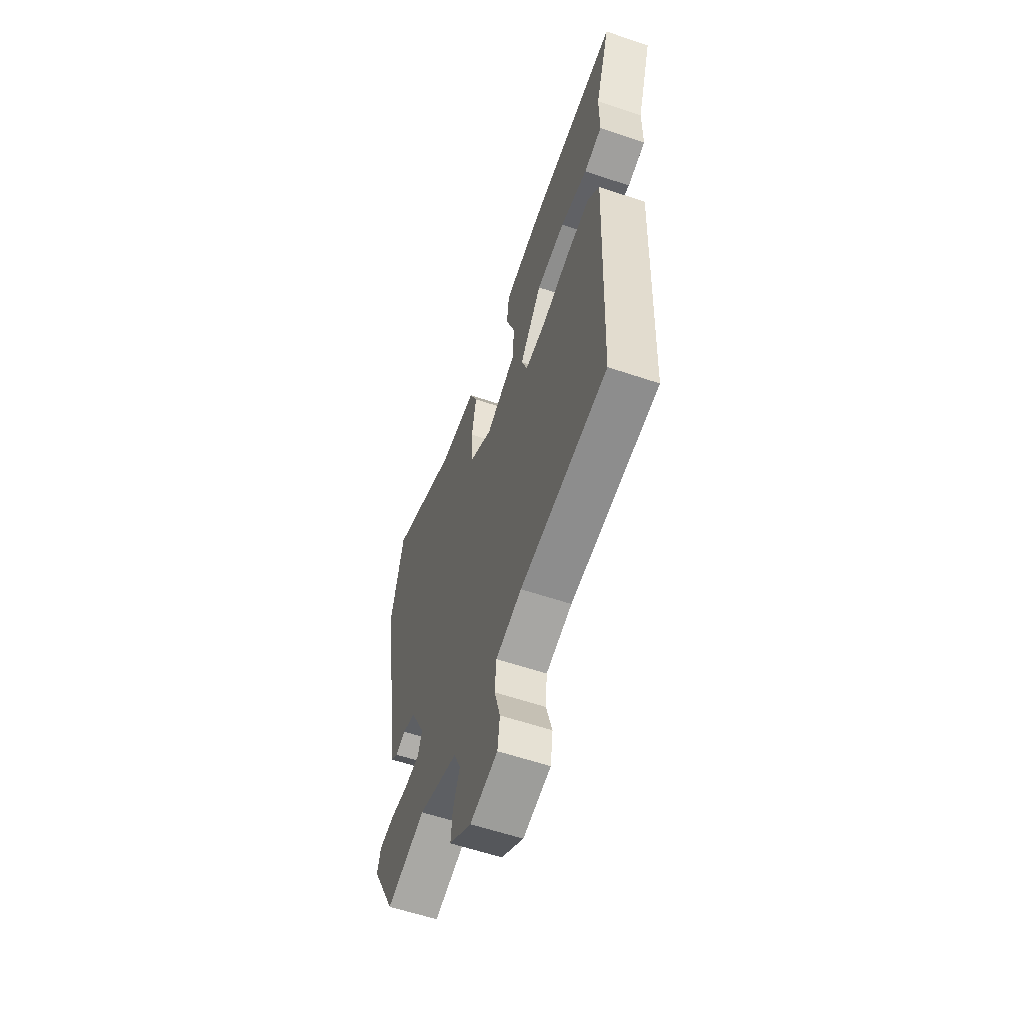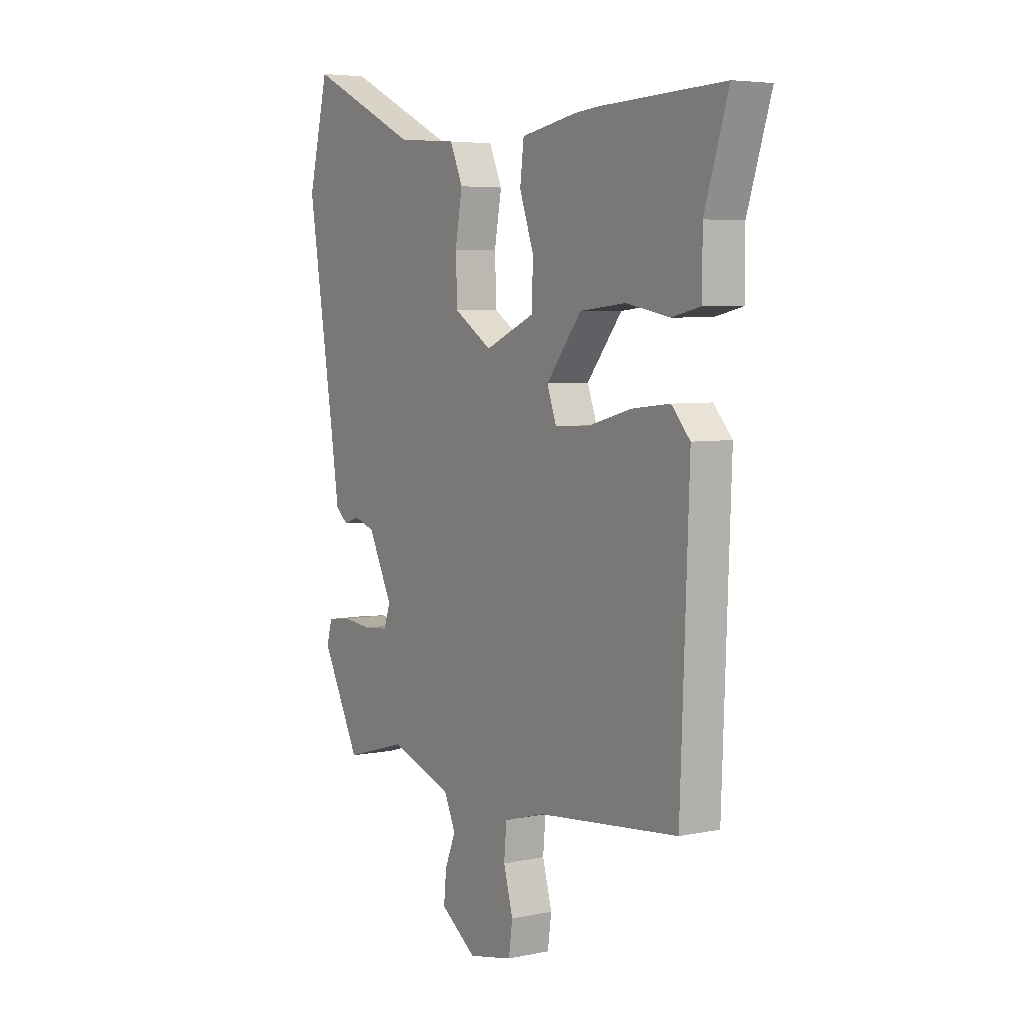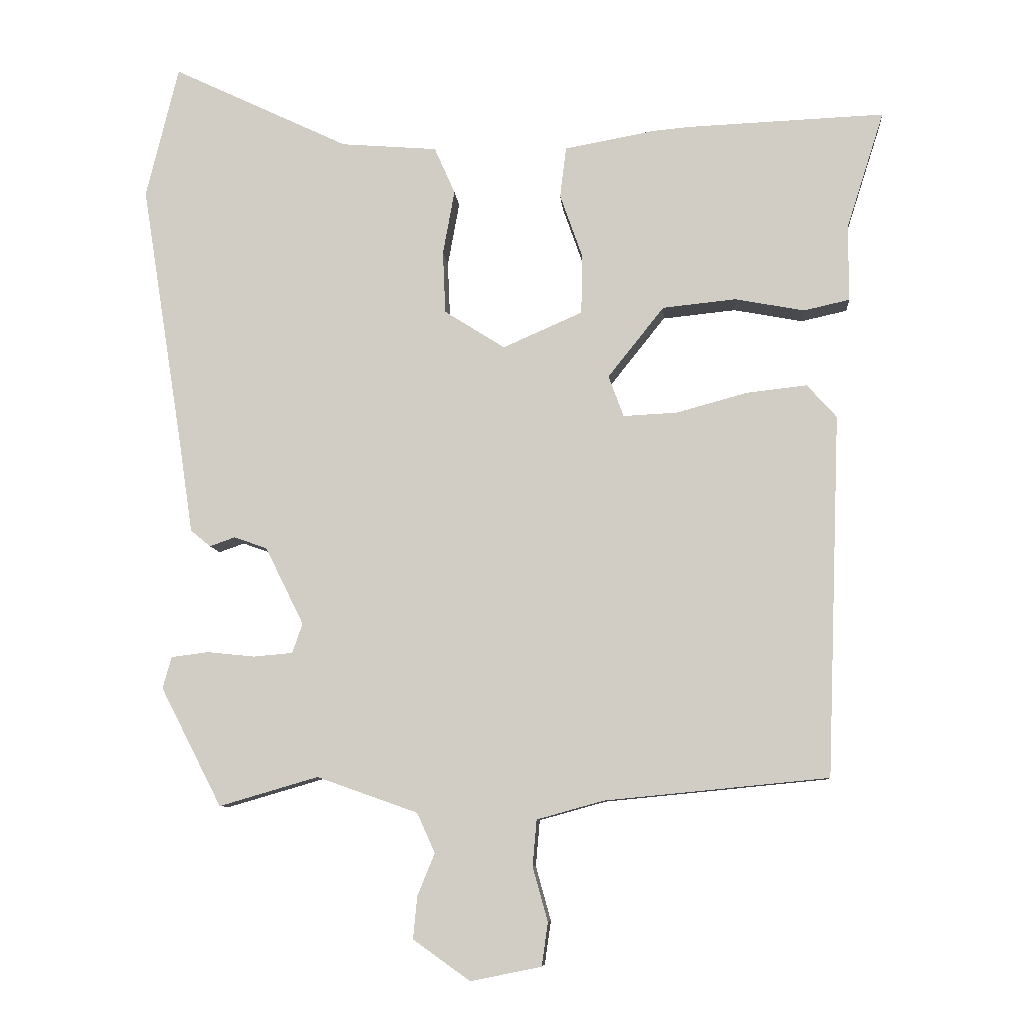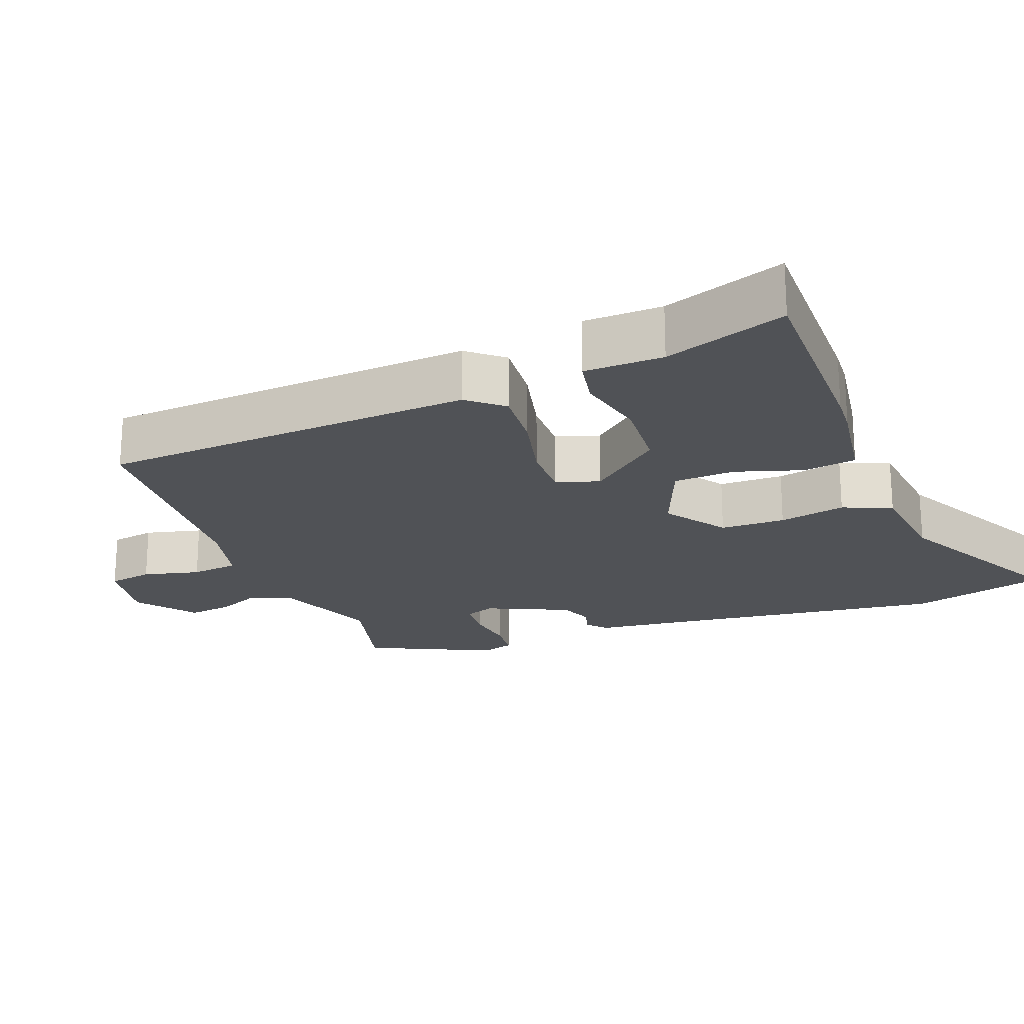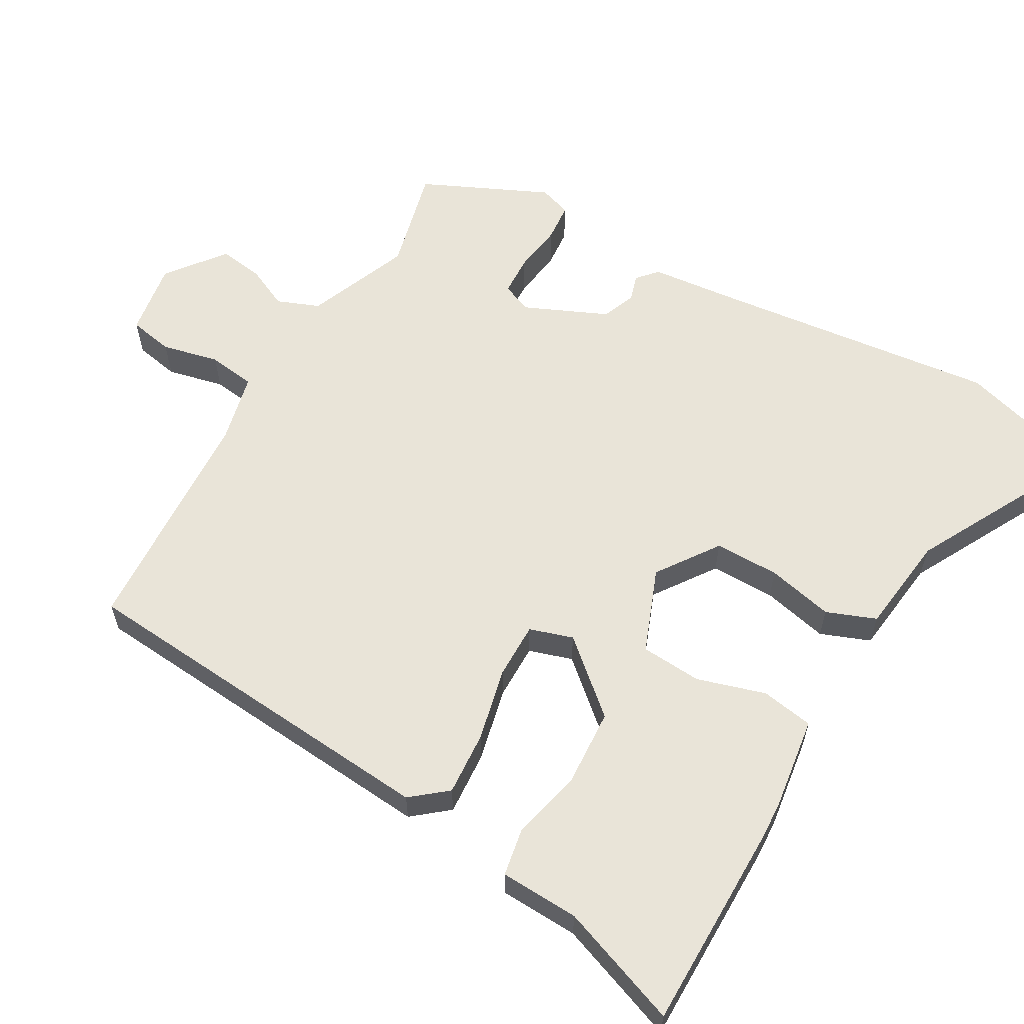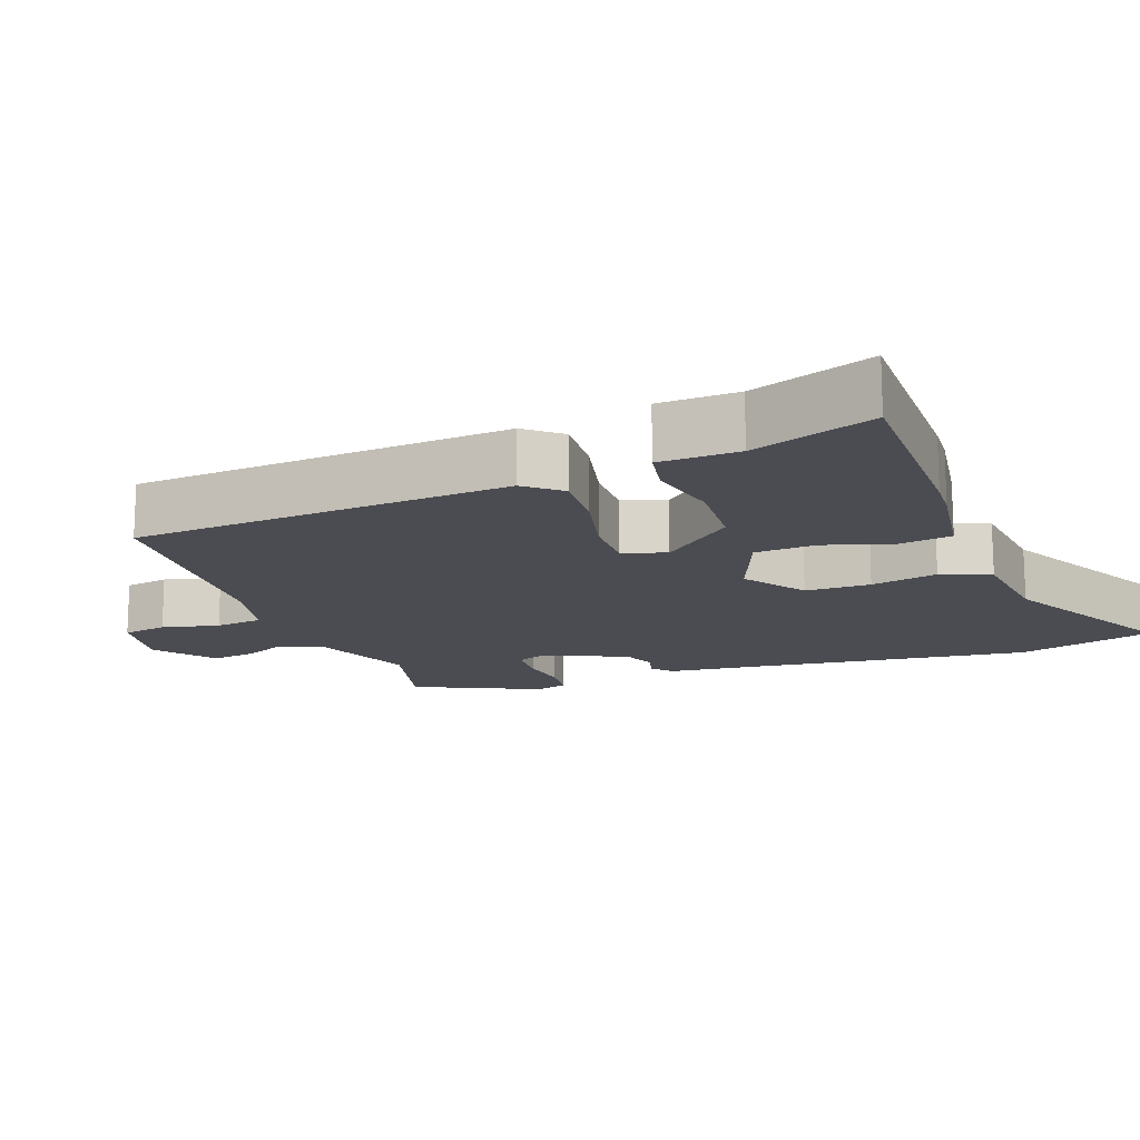
<metadata>
{"format":"obj","ext":"obj","renderer":"f3d","projection":"perspective","resolution":1024,"background":"white","views":[{"elev":-59.1,"azim":-109.2,"up":"+Z"},{"elev":5.2,"azim":-123.0,"up":"+Z"},{"elev":-8.4,"azim":-175.5,"up":"+Z"},{"elev":-21.1,"azim":-67.3,"up":"+Y"},{"elev":60.1,"azim":-57.7,"up":"+Y"},{"elev":-15.4,"azim":-67.7,"up":"+Y"}]}
</metadata>
<code>
v -0.497 0.07 -0.482
v -0.517 0.07 0.045
v -0.474 0.07 0.093
v -0.385 0.07 0.083
v -0.283 0.07 0.055
v -0.204 0.07 0.051
v -0.182 0.07 0.111
v -0.264 0.07 0.214
v -0.371 0.07 0.225
v -0.472 0.07 0.206
v -0.539 0.07 0.221
v -0.539 0.07 0.332
v -0.594 0.07 0.504
v -0.305 0.07 0.492
v -0.251 0.07 0.487
v -0.12 0.07 0.463
v -0.111 0.07 0.389
v -0.144 0.07 0.295
v -0.142 0.07 0.209
v -0.026 0.07 0.158
v 0.062 0.07 0.214
v 0.066 0.07 0.305
v 0.049 0.07 0.399
v 0.079 0.07 0.467
v 0.219 0.07 0.478
v 0.476 0.07 0.6
v 0.523 0.07 0.407
v 0.461 0.07 0.016
v 0.442 0.07 -0.113
v 0.413 0.07 -0.137
v 0.376 0.07 -0.124
v 0.328 0.07 -0.141
v 0.272 0.07 -0.254
v 0.287 0.07 -0.297
v 0.344 0.07 -0.302
v 0.413 0.07 -0.295
v 0.467 0.07 -0.302
v 0.48 0.07 -0.348
v 0.391 0.07 -0.521
v 0.247 0.07 -0.479
v 0.1 0.07 -0.531
v 0.074 0.07 -0.589
v 0.099 0.07 -0.65
v 0.105 0.07 -0.712
v 0.022 0.07 -0.771
v -0.081 0.07 -0.75
v -0.09 0.07 -0.687
v -0.068 0.07 -0.608
v -0.074 0.07 -0.541
v -0.171 0.07 -0.514
v -0.497 0 -0.482
v -0.517 0 0.045
v -0.474 0 0.093
v -0.385 0 0.083
v -0.283 0 0.055
v -0.204 0 0.051
v -0.182 0 0.111
v -0.264 0 0.214
v -0.371 0 0.225
v -0.472 0 0.206
v -0.539 0 0.221
v -0.539 0 0.332
v -0.594 0 0.504
v -0.305 0 0.492
v -0.251 0 0.487
v -0.12 0 0.463
v -0.111 0 0.389
v -0.144 0 0.295
v -0.142 0 0.209
v -0.026 0 0.158
v 0.062 0 0.214
v 0.066 0 0.305
v 0.049 0 0.399
v 0.079 0 0.467
v 0.219 0 0.478
v 0.476 0 0.6
v 0.523 0 0.407
v 0.461 0 0.016
v 0.442 0 -0.113
v 0.413 0 -0.137
v 0.376 0 -0.124
v 0.328 0 -0.141
v 0.272 0 -0.254
v 0.287 0 -0.297
v 0.344 0 -0.302
v 0.413 0 -0.295
v 0.467 0 -0.302
v 0.48 0 -0.348
v 0.391 0 -0.521
v 0.247 0 -0.479
v 0.1 0 -0.531
v 0.074 0 -0.589
v 0.099 0 -0.65
v 0.105 0 -0.712
v 0.022 0 -0.771
v -0.081 0 -0.75
v -0.09 0 -0.687
v -0.068 0 -0.608
v -0.074 0 -0.541
v -0.171 0 -0.514
f 45 46 47 48
f 45 48 49
f 42 43 44 45
f 42 45 49
f 41 42 49
f 40 41 49 50
f 38 39 40
f 35 36 37 38
f 34 35 38 40
f 33 34 40 50
f 28 29 30 31
f 28 31 32
f 25 26 27 28
f 25 28 32
f 22 23 24 25
f 21 22 25 32
f 20 21 32 33
f 15 16 17 18
f 15 18 19
f 12 13 14 15
f 12 15 19
f 9 10 11 12
f 8 9 12 19
f 7 8 19 20
f 2 3 4 5
f 2 5 6
f 1 2 6
f 50 1 6
f 20 33 50
f 6 7 20 50
f 98 97 96 95
f 99 98 95
f 95 94 93 92
f 99 95 92
f 99 92 91
f 100 99 91 90
f 90 89 88
f 88 87 86 85
f 90 88 85 84
f 100 90 84 83
f 81 80 79 78
f 82 81 78
f 78 77 76 75
f 82 78 75
f 75 74 73 72
f 82 75 72 71
f 83 82 71 70
f 68 67 66 65
f 69 68 65
f 65 64 63 62
f 69 65 62
f 62 61 60 59
f 69 62 59 58
f 70 69 58 57
f 55 54 53 52
f 56 55 52
f 56 52 51
f 56 51 100
f 100 83 70
f 100 70 57 56
f 1 51 52 2
f 2 52 53 3
f 3 53 54 4
f 4 54 55 5
f 5 55 56 6
f 6 56 57 7
f 7 57 58 8
f 8 58 59 9
f 9 59 60 10
f 10 60 61 11
f 11 61 62 12
f 12 62 63 13
f 13 63 64 14
f 14 64 65 15
f 15 65 66 16
f 16 66 67 17
f 17 67 68 18
f 18 68 69 19
f 19 69 70 20
f 20 70 71 21
f 21 71 72 22
f 22 72 73 23
f 23 73 74 24
f 24 74 75 25
f 25 75 76 26
f 26 76 77 27
f 27 77 78 28
f 28 78 79 29
f 29 79 80 30
f 30 80 81 31
f 31 81 82 32
f 32 82 83 33
f 33 83 84 34
f 34 84 85 35
f 35 85 86 36
f 36 86 87 37
f 37 87 88 38
f 38 88 89 39
f 39 89 90 40
f 40 90 91 41
f 41 91 92 42
f 42 92 93 43
f 43 93 94 44
f 44 94 95 45
f 45 95 96 46
f 46 96 97 47
f 47 97 98 48
f 48 98 99 49
f 49 99 100 50
f 50 100 51 1

</code>
